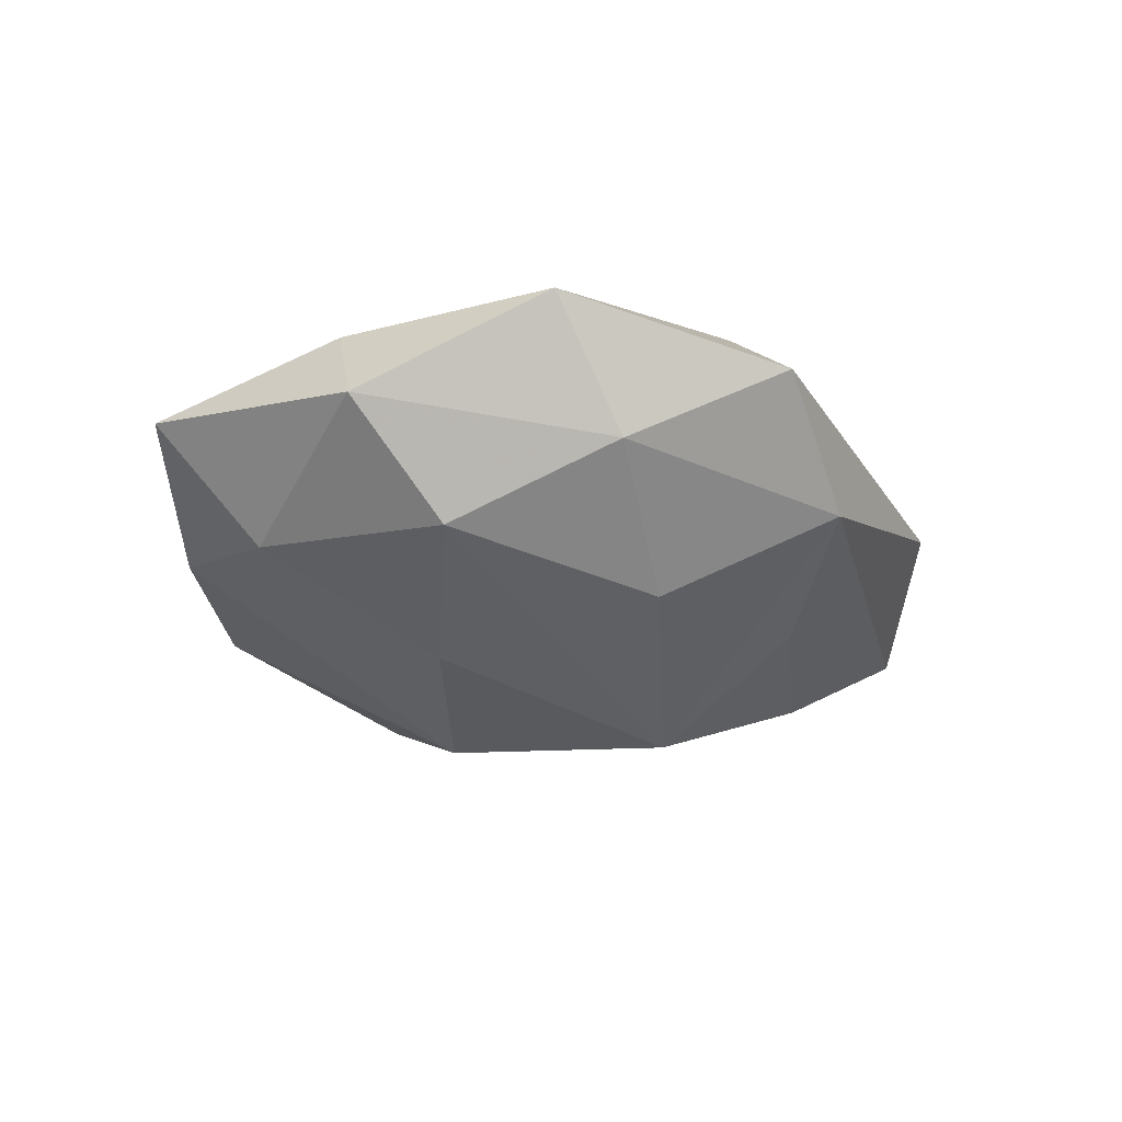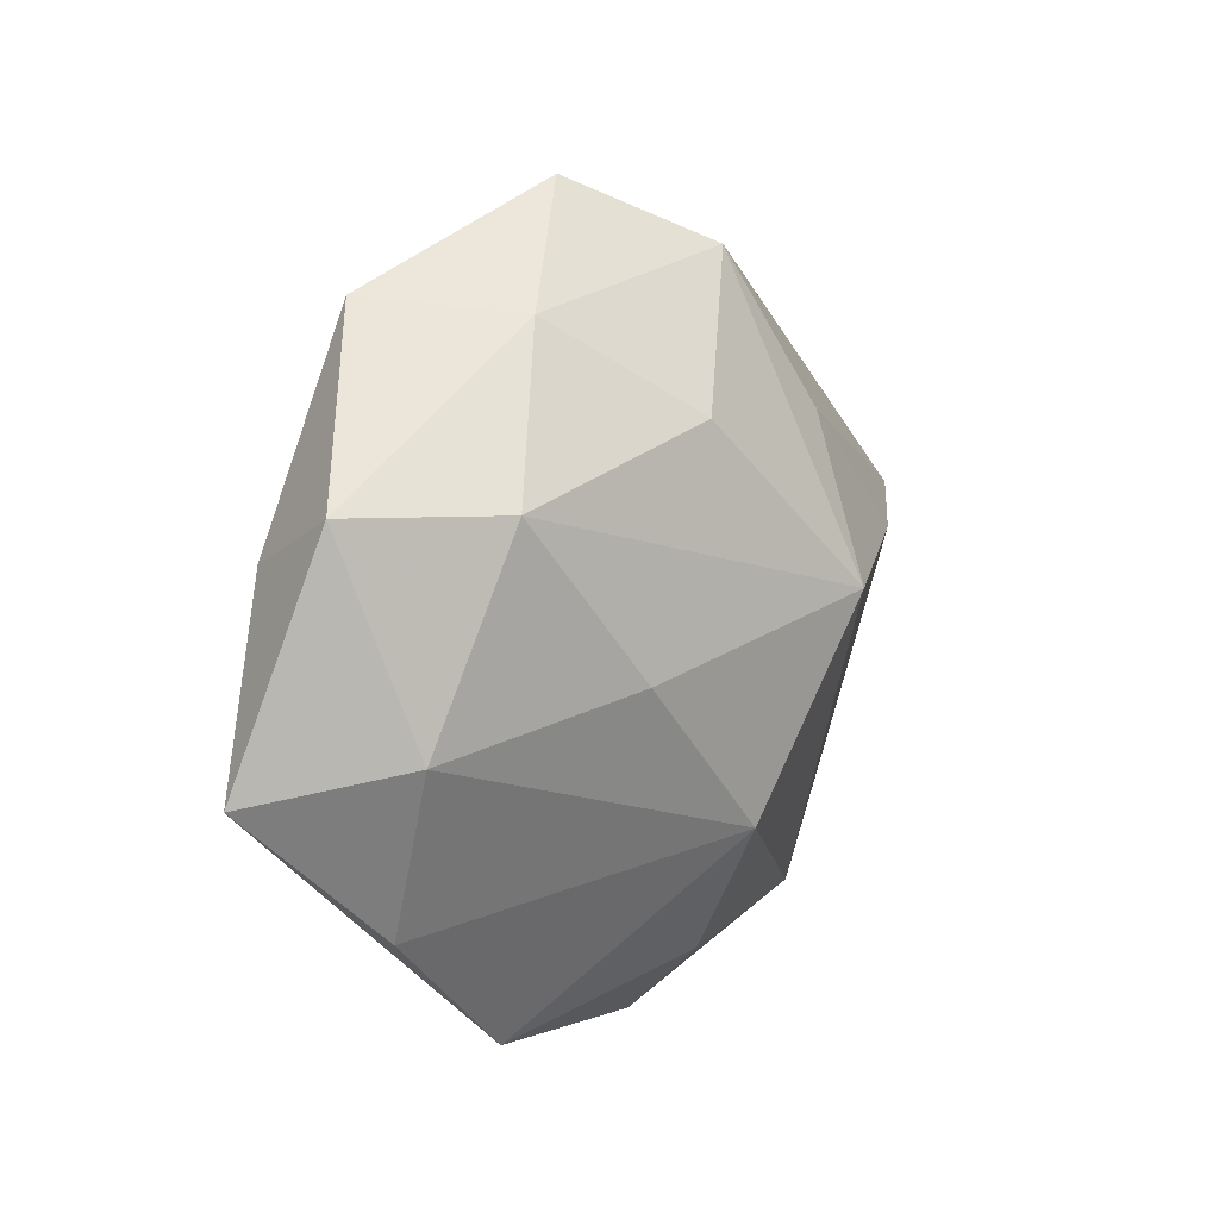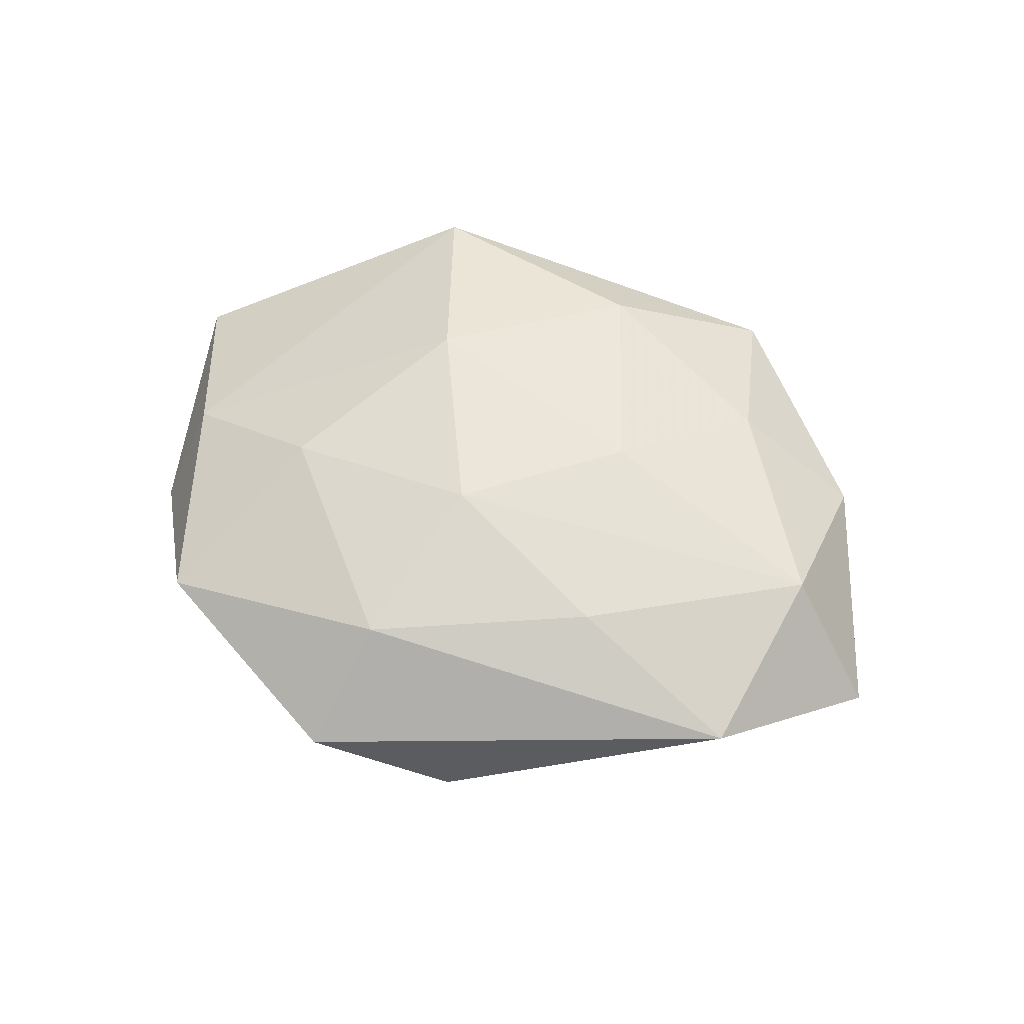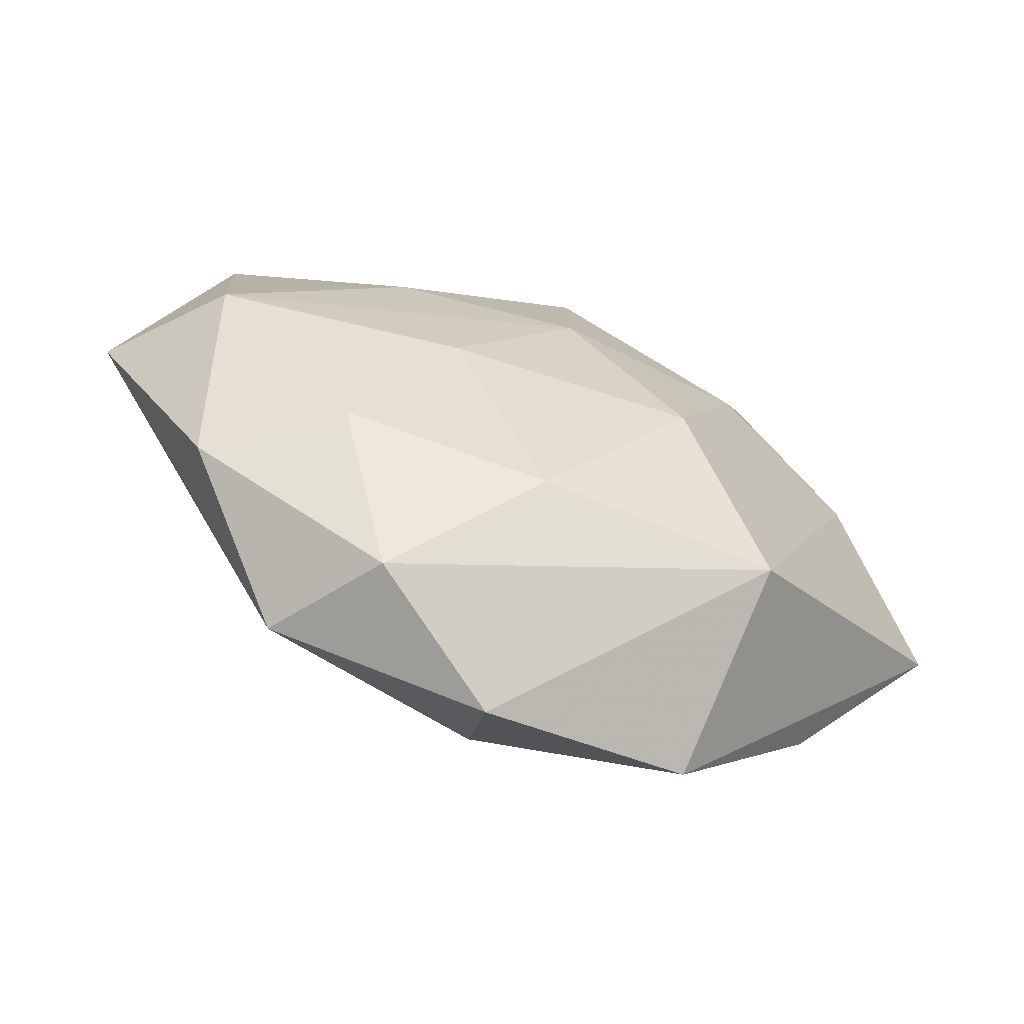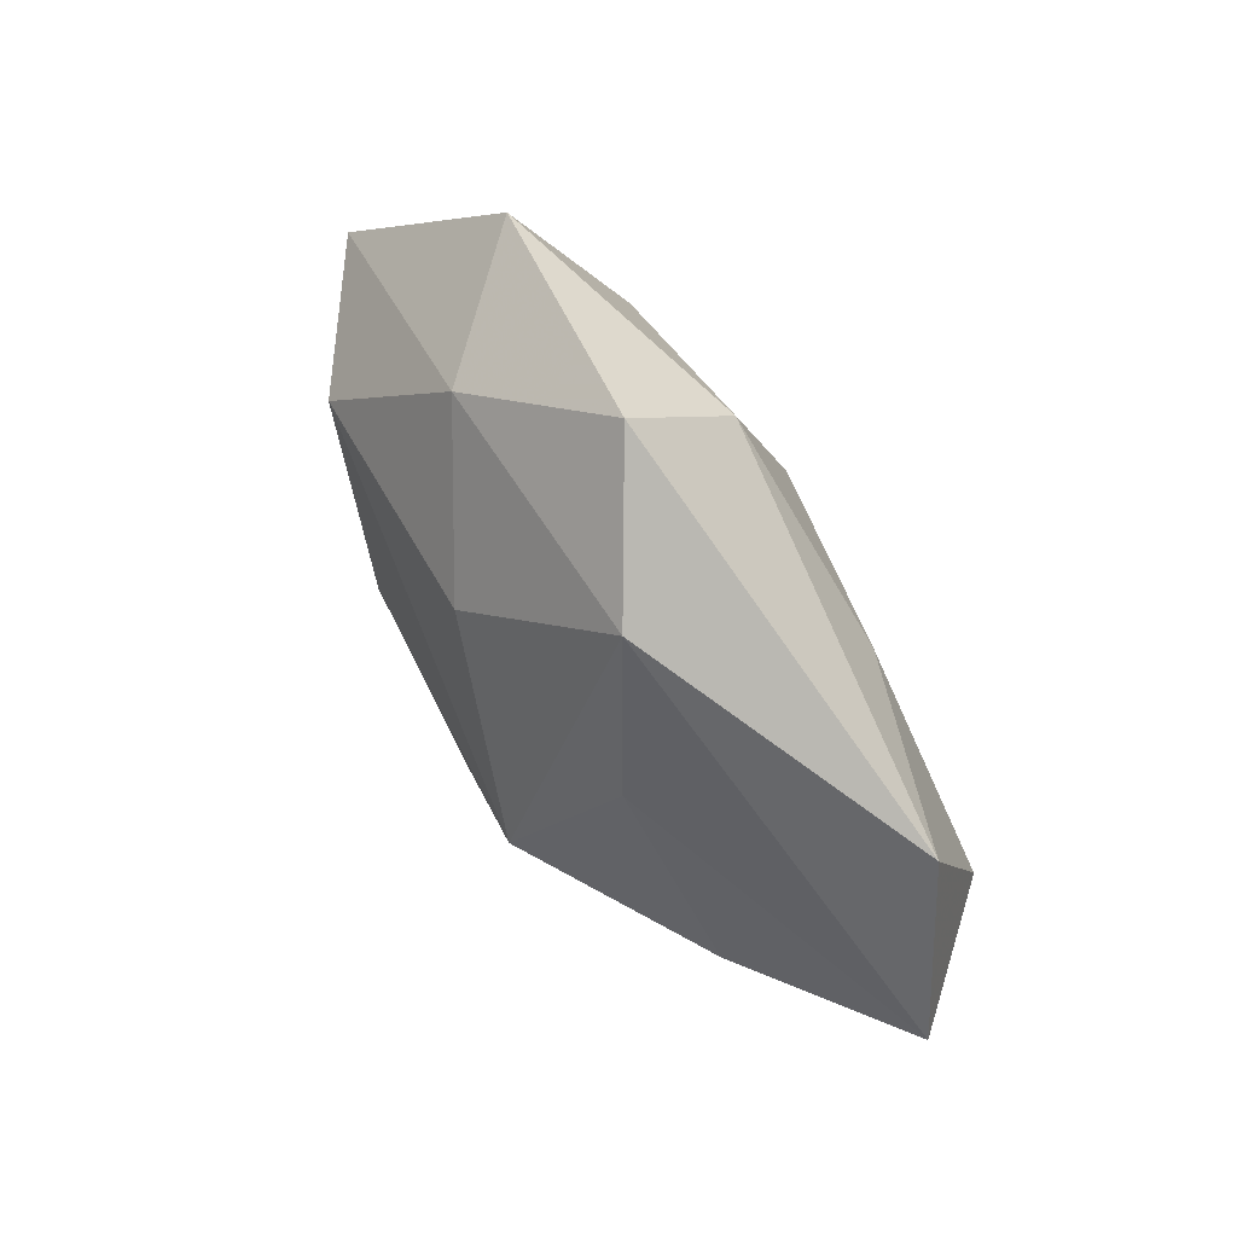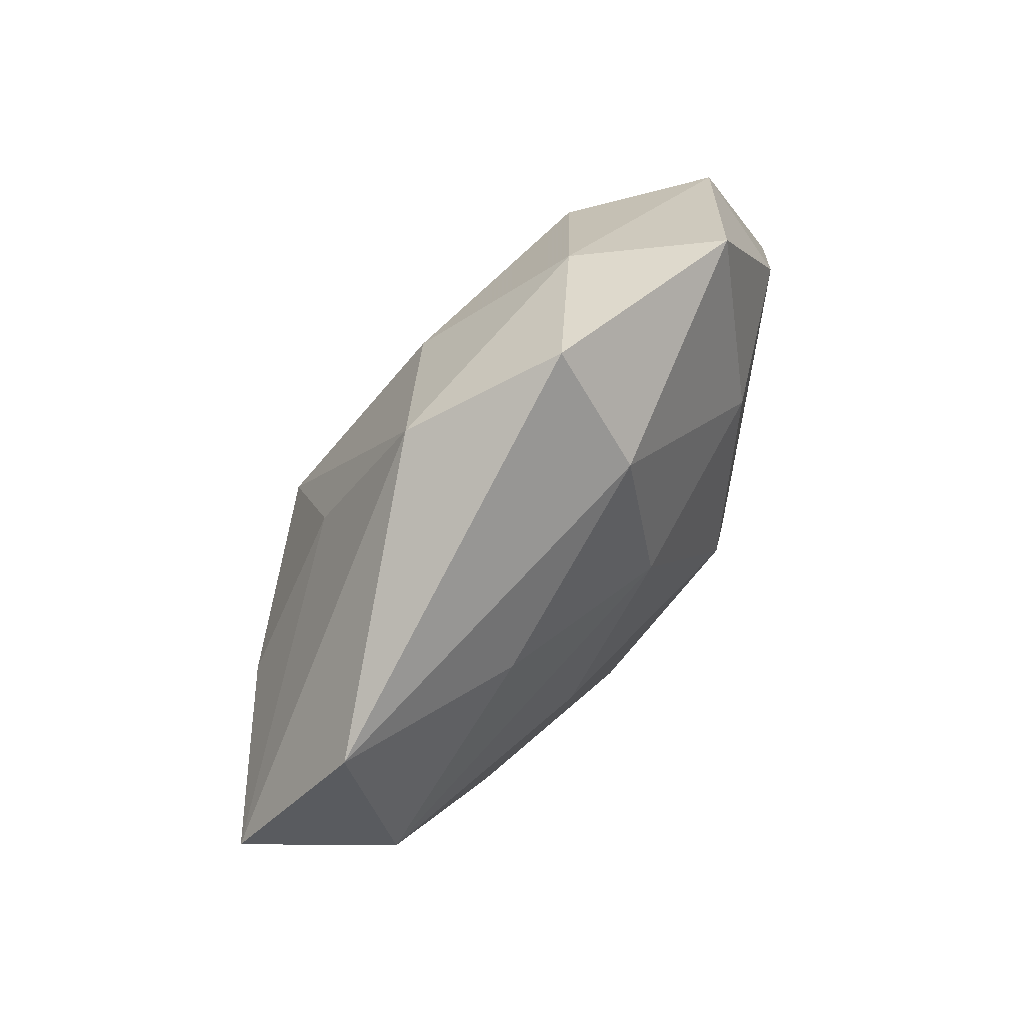
<metadata>
{"format":"obj","ext":"obj","renderer":"f3d","projection":"perspective","resolution":1024,"background":"white","views":[{"elev":-29.4,"azim":140.2,"up":"+Z"},{"elev":13.7,"azim":128.0,"up":"+Y"},{"elev":53.7,"azim":-152.3,"up":"+Z"},{"elev":-60.8,"azim":-21.4,"up":"+Y"},{"elev":74.1,"azim":-124.3,"up":"+Y"},{"elev":69.8,"azim":-53.9,"up":"+Y"}]}
</metadata>
<code>
v 0.02997 0.01796 -0.01515
v -0.05482 0.006515 -0.001251
v -0.02825 -0.0356 -0.005779
v -0.01495 0.004036 -0.02405
v 0.003154 0.04673 0.002286
v 0.02315 -0.02752 0.01728
v 0.01808 0.03472 -0.007075
v 0.003175 0.02368 -0.01732
v 0.05275 -0.008374 0.001785
v -0.04373 0.003213 0.01297
v -0.02207 0.021 0.01418
v 0.02955 0.03663 0.006868
v -0.004195 -0.025 0.0174
v -0.003967 -0.04475 -0.001559
v -0.02705 -0.01744 0.01367
v 0.01206 -0.005407 0.02162
v 0.02237 0.01584 0.01618
v -0.04158 -0.01894 0.003985
v 0.04104 0.012 0.008302
v 0.03762 -0.02423 -0.005197
v -0.03664 0.005584 -0.01322
v 5.506e-05 -0.01893 -0.02113
v -0.02048 0.02128 -0.014
v -0.01955 -0.03738 0.007774
v -0.001104 0.01484 0.01918
v 0.01629 -0.0006982 -0.01994
v 0.001087 0.03481 0.01348
v -0.04277 0.02469 0.006335
v -0.002113 -0.03472 -0.01215
v 0.04402 0.01851 -0.003746
v -0.01157 0.03907 -0.007963
v -0.01577 -0.001263 0.01853
v 0.02076 -0.04039 -0.004121
v 0.03956 -0.004907 -0.01151
f 18 2 3
f 3 24 18
f 6 33 9
f 14 24 3
f 14 6 24
f 33 6 14
f 29 14 3
f 33 14 29
f 19 6 9
f 2 18 10
f 2 31 23
f 23 31 4
f 12 19 30
f 30 19 9
f 12 30 7
f 7 30 1
f 4 31 8
f 8 1 4
f 31 7 8
f 8 7 1
f 33 29 22
f 3 4 22
f 22 29 3
f 17 19 12
f 24 6 13
f 28 31 2
f 2 10 28
f 2 23 21
f 21 23 4
f 3 2 21
f 21 4 3
f 34 30 9
f 1 30 34
f 24 13 15
f 15 18 24
f 15 10 18
f 16 13 6
f 6 19 16
f 19 17 16
f 31 28 5
f 12 7 5
f 5 7 31
f 27 5 28
f 27 17 12
f 12 5 27
f 33 22 20
f 22 34 20
f 9 33 20
f 20 34 9
f 1 34 26
f 26 34 22
f 4 1 26
f 26 22 4
f 13 16 32
f 10 15 32
f 32 15 13
f 25 16 17
f 17 27 25
f 25 32 16
f 10 32 25
f 10 25 11
f 11 25 27
f 11 28 10
f 11 27 28

</code>
